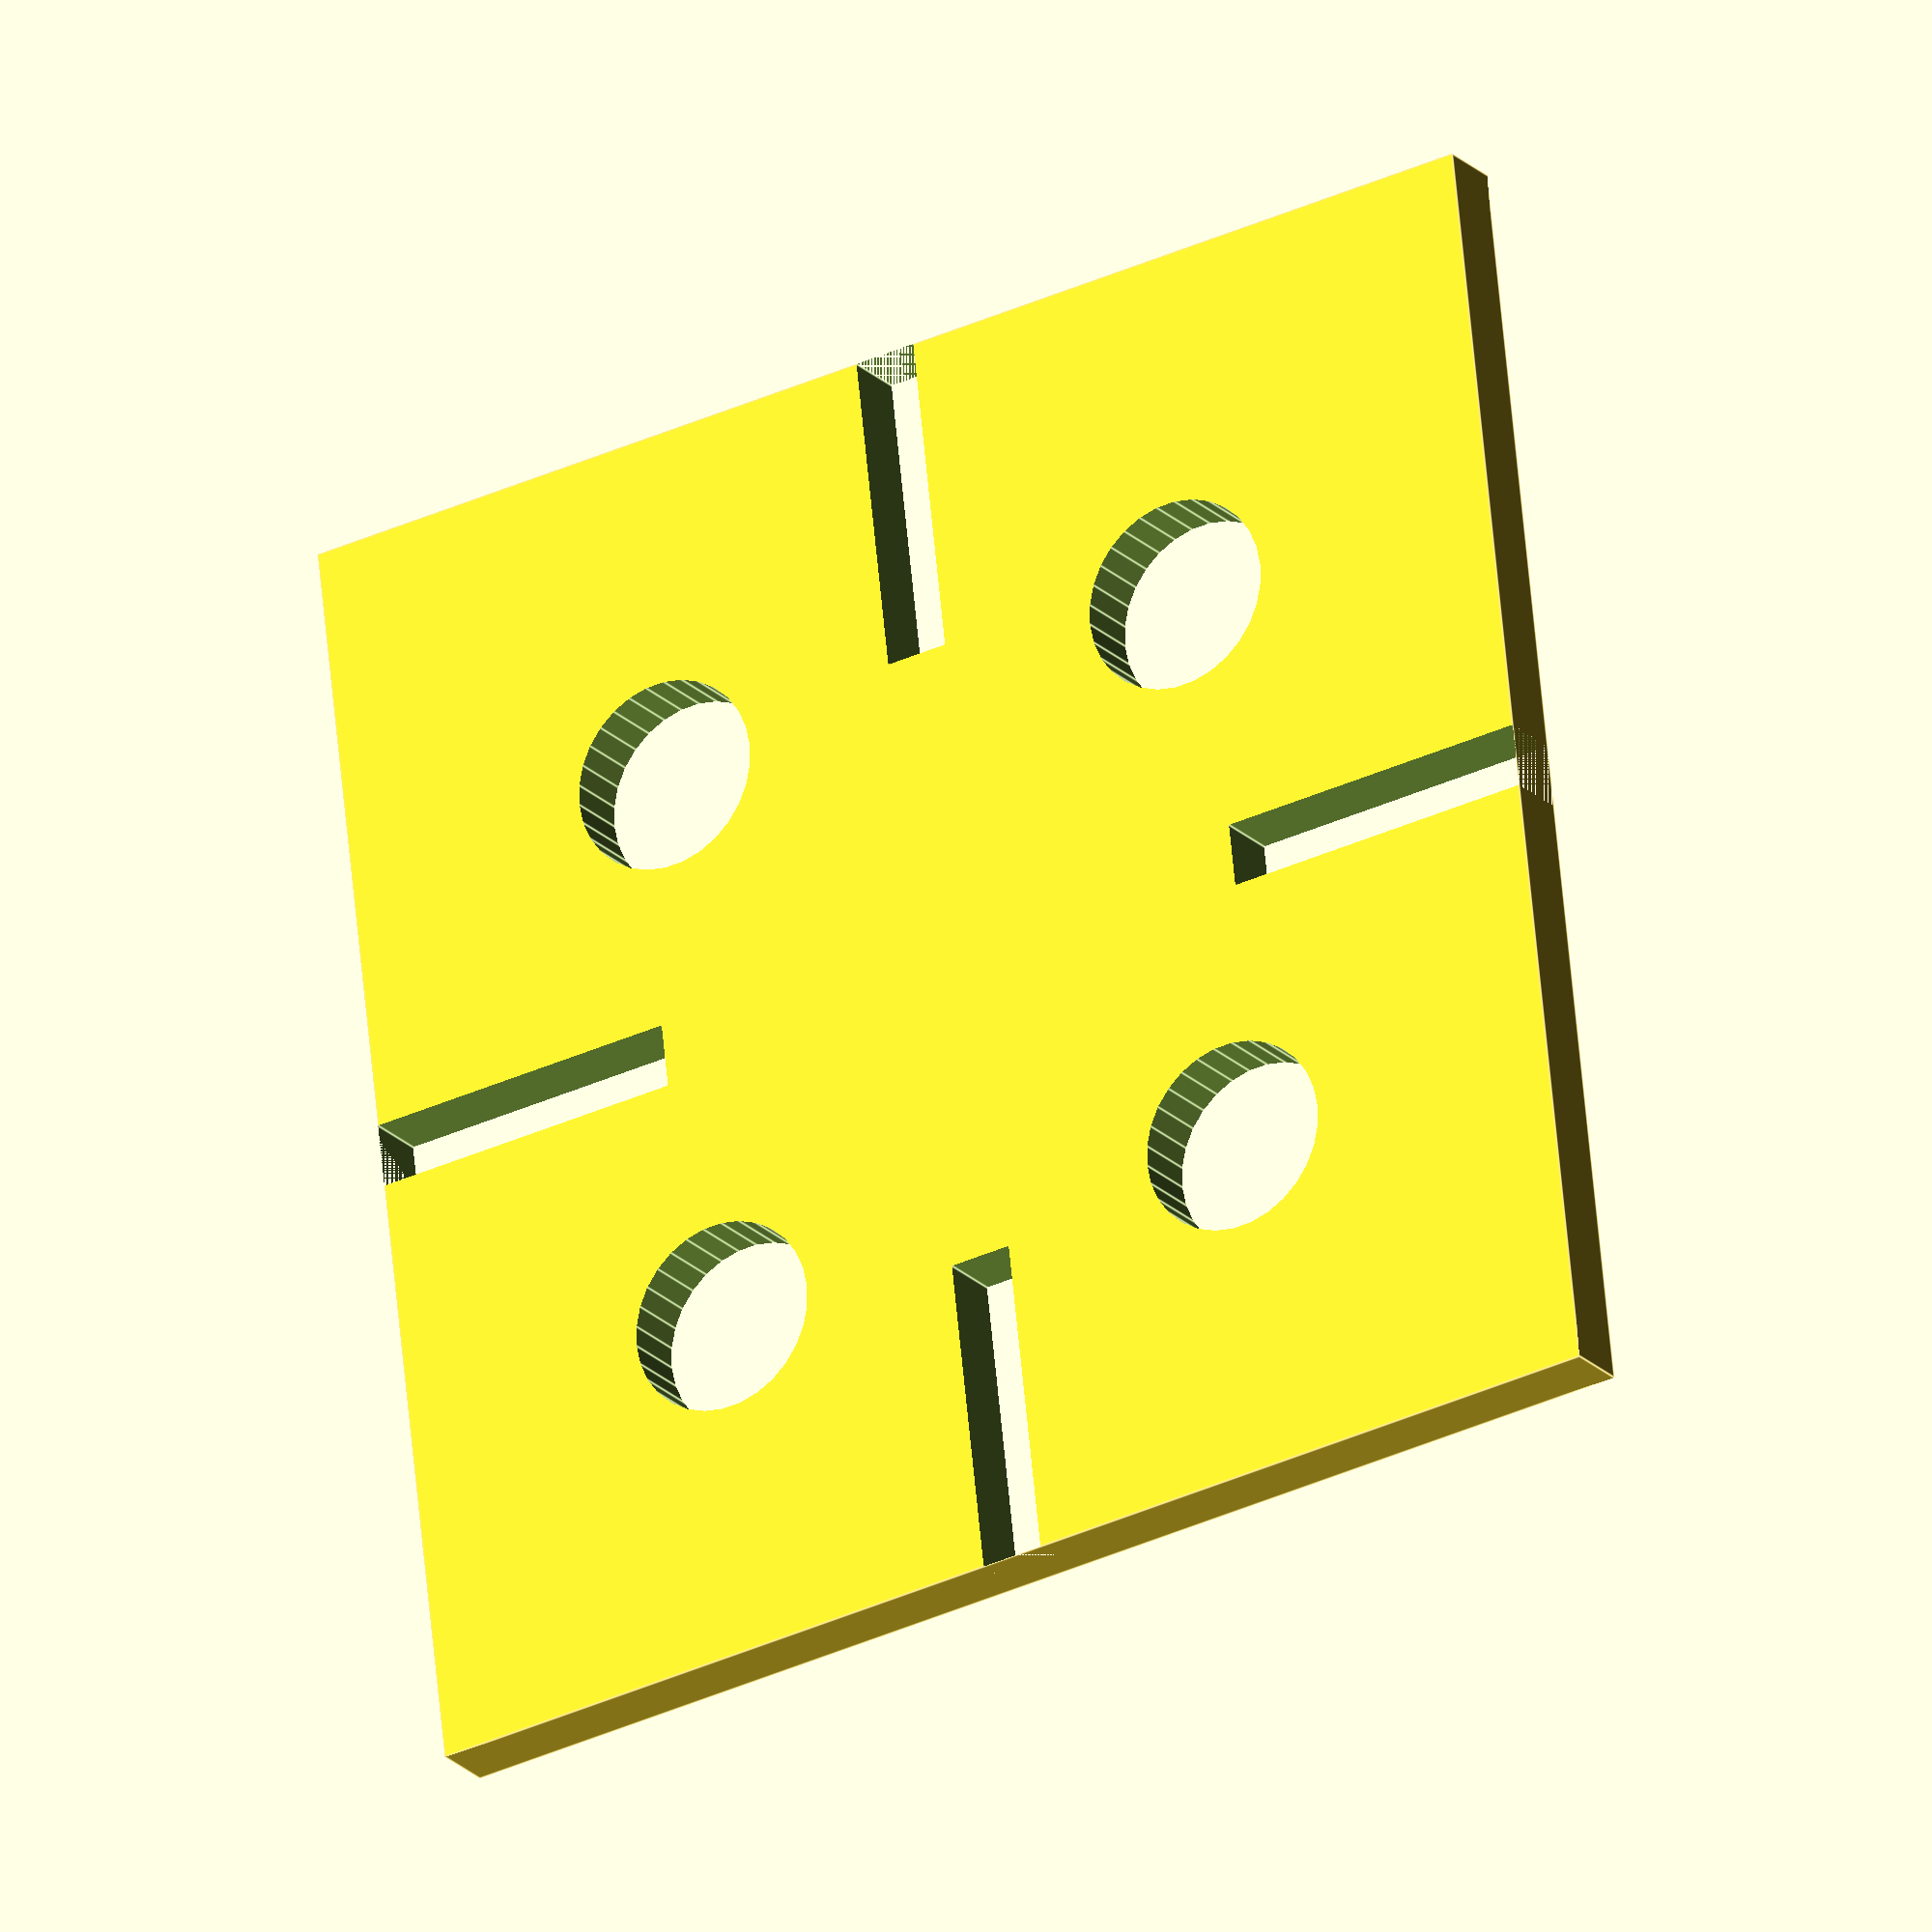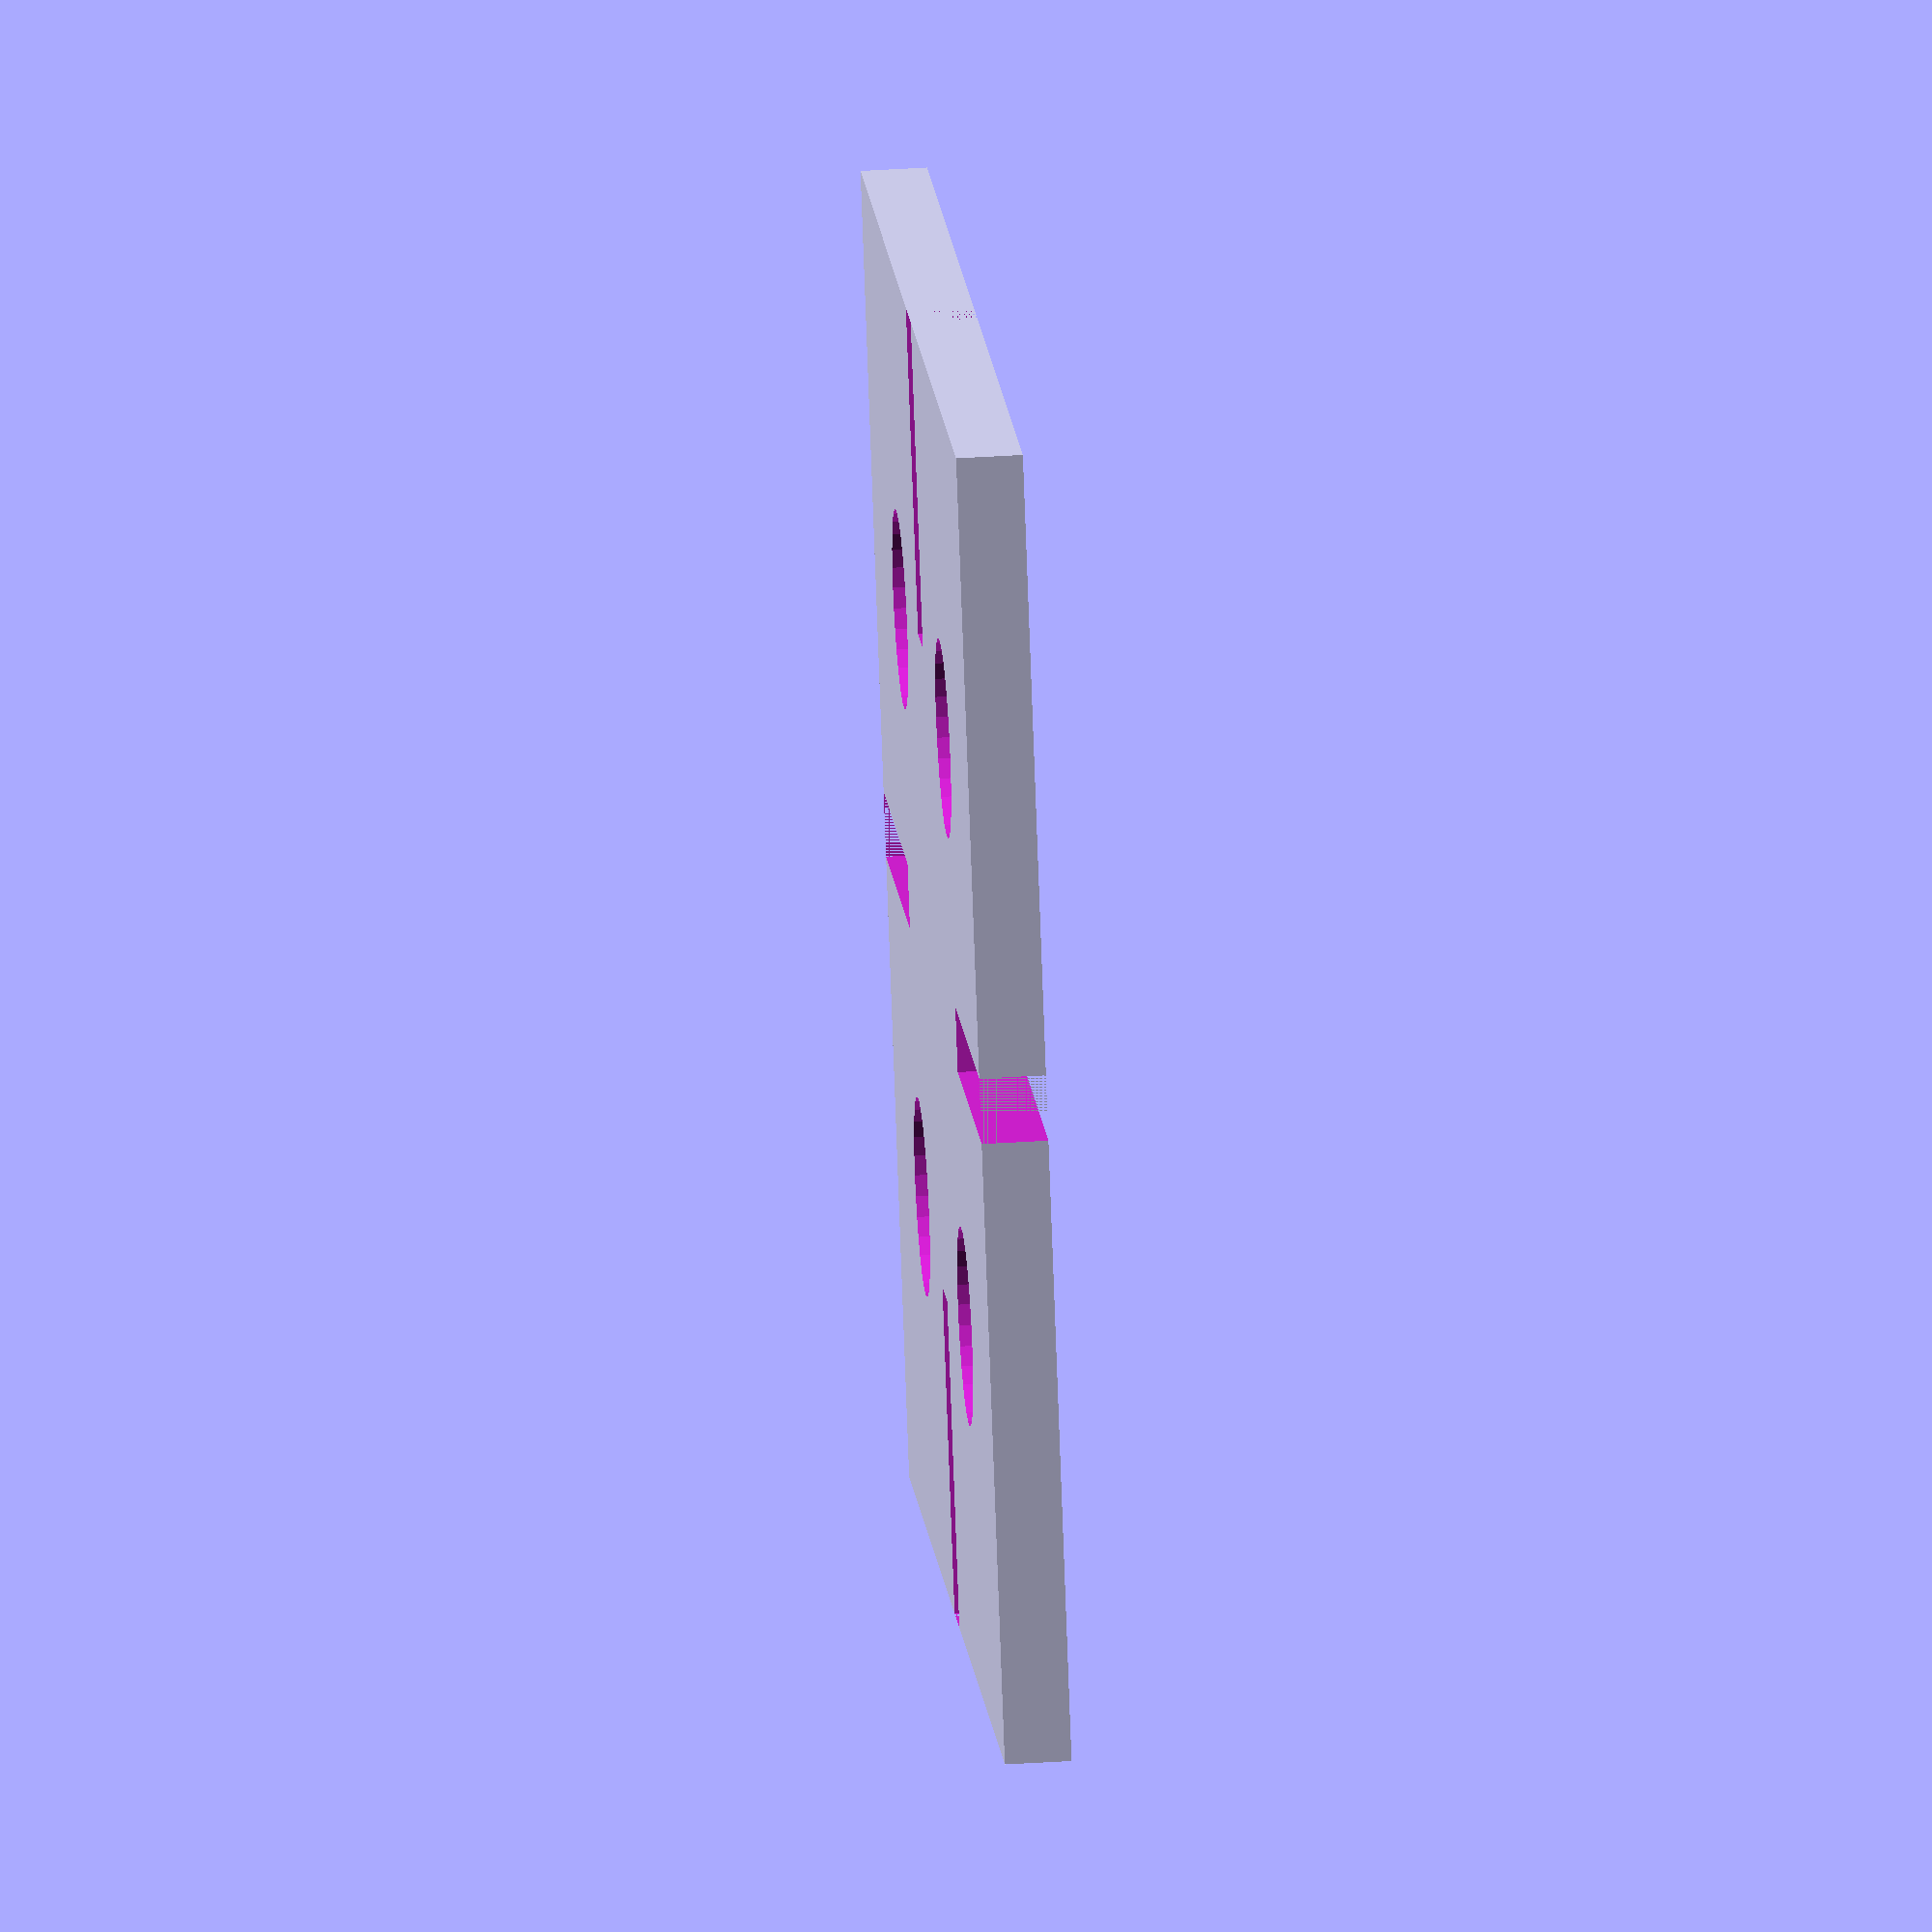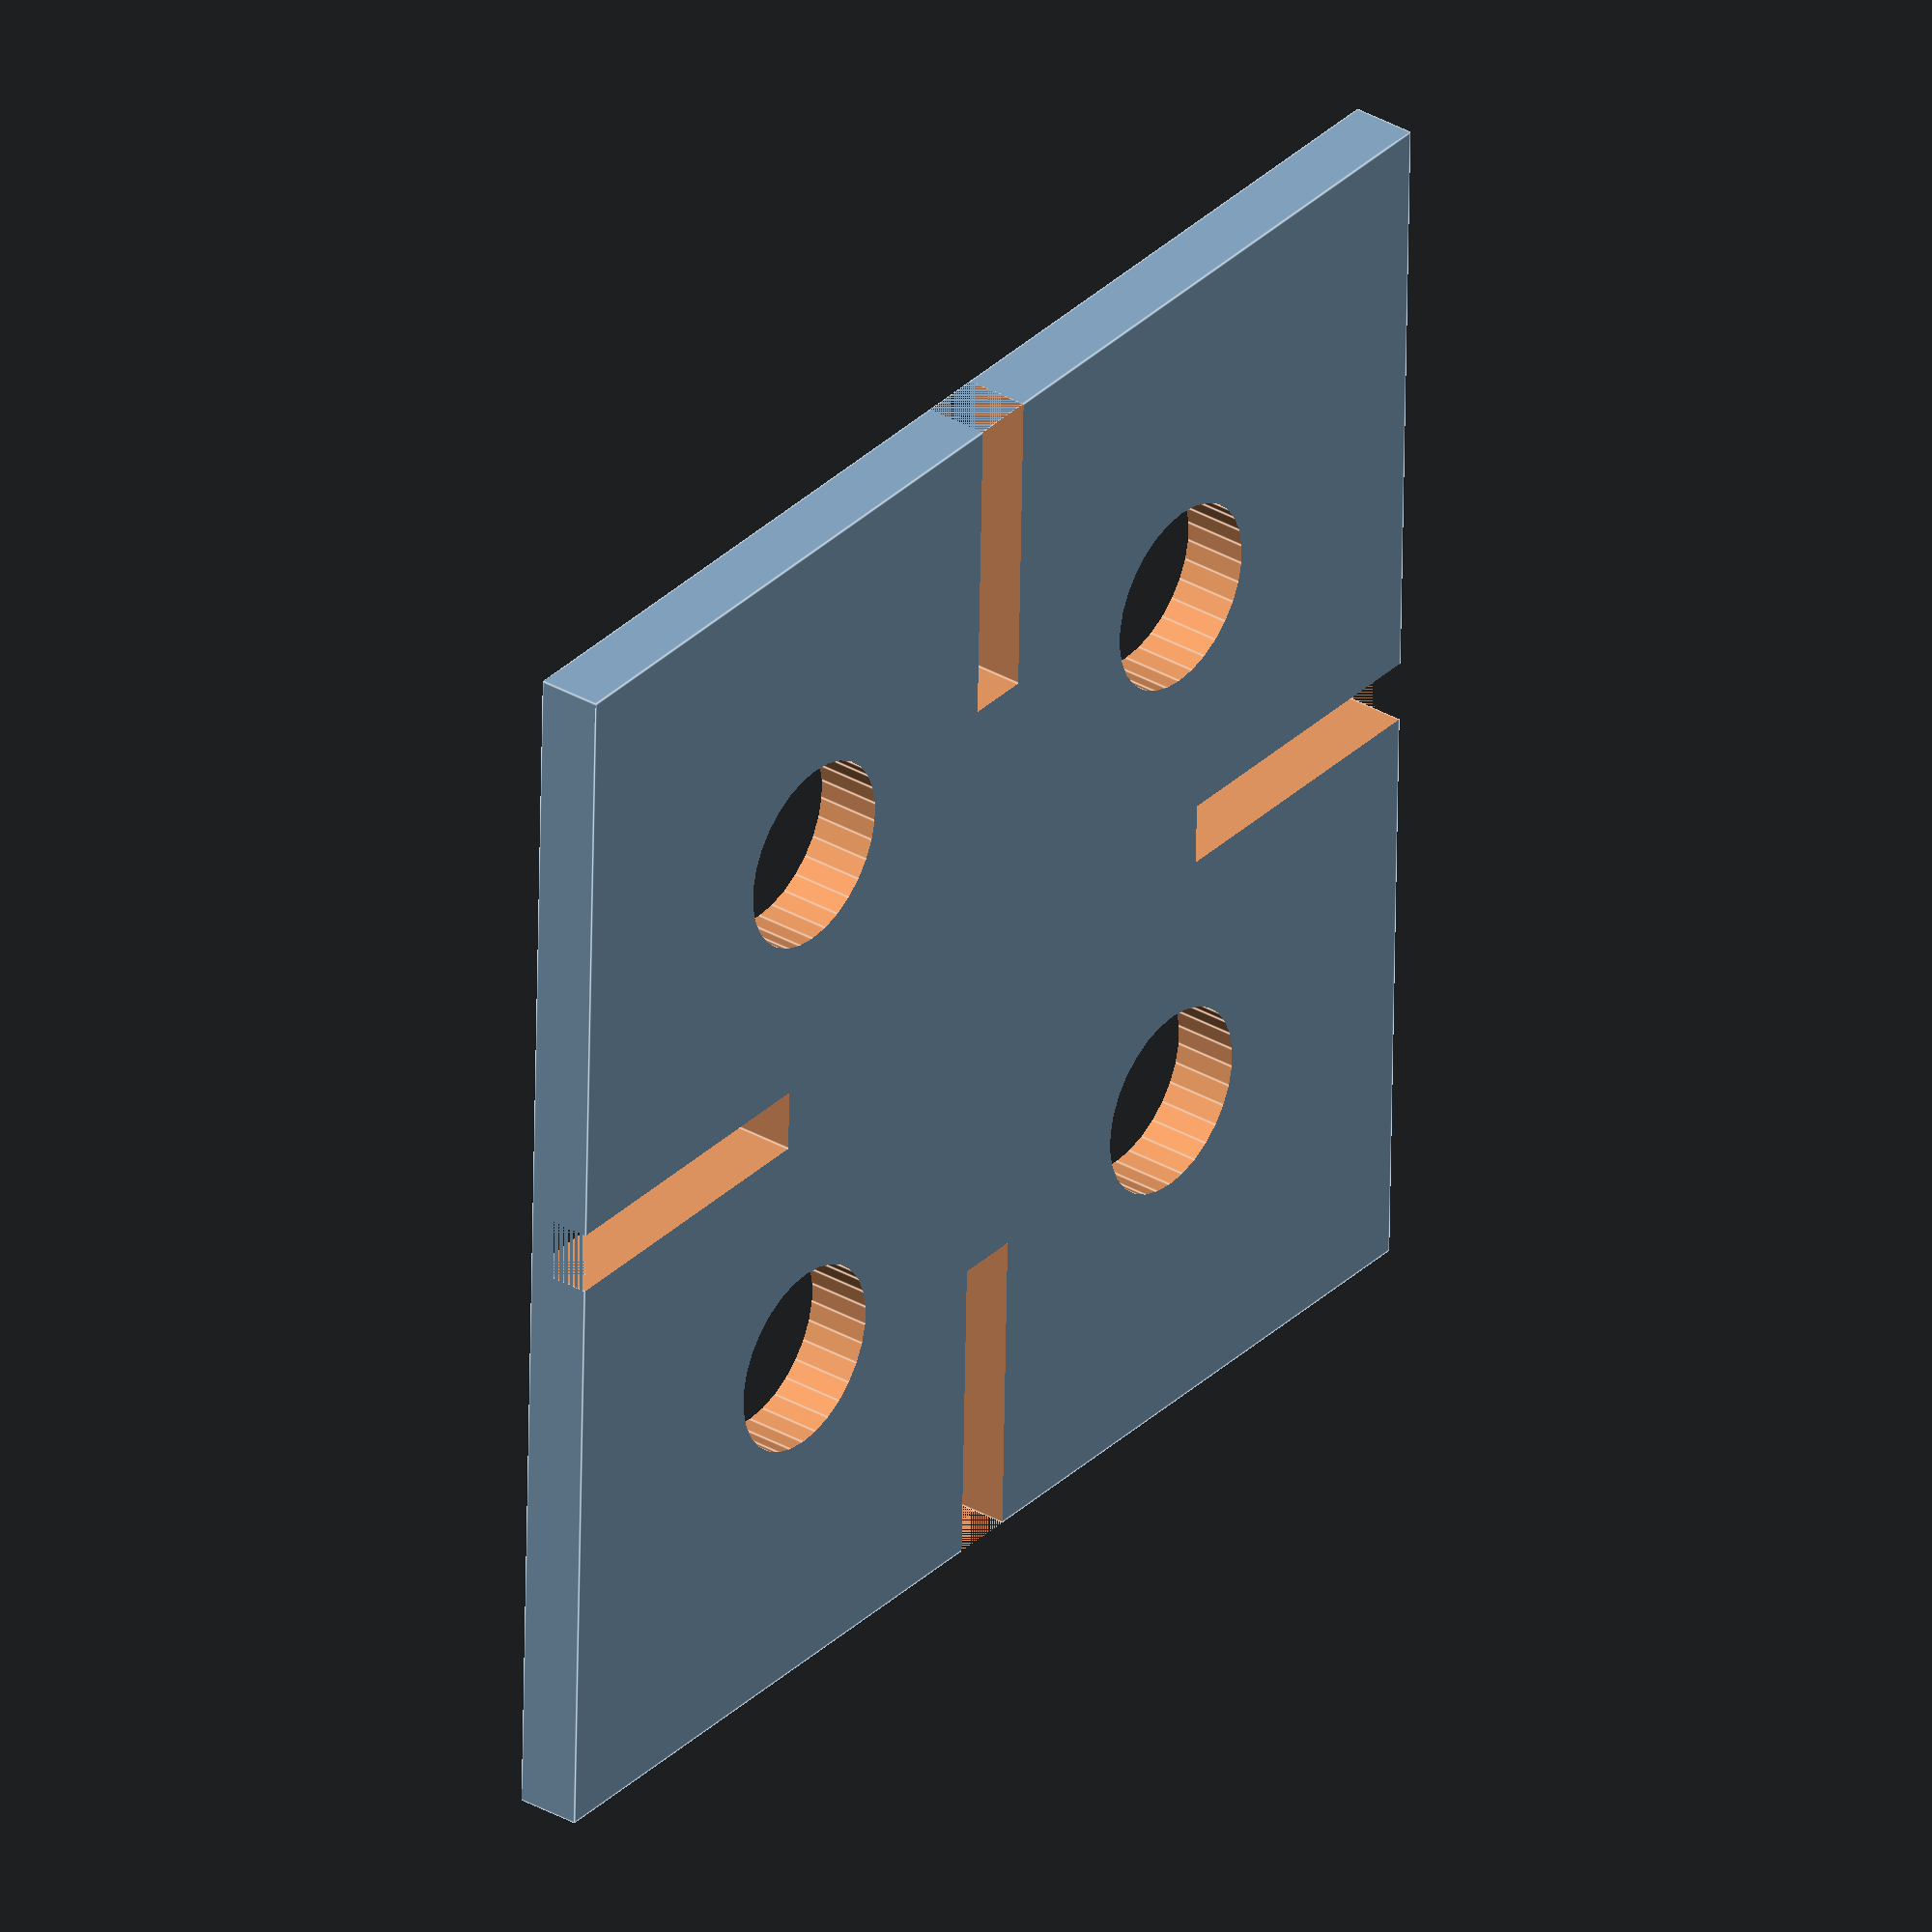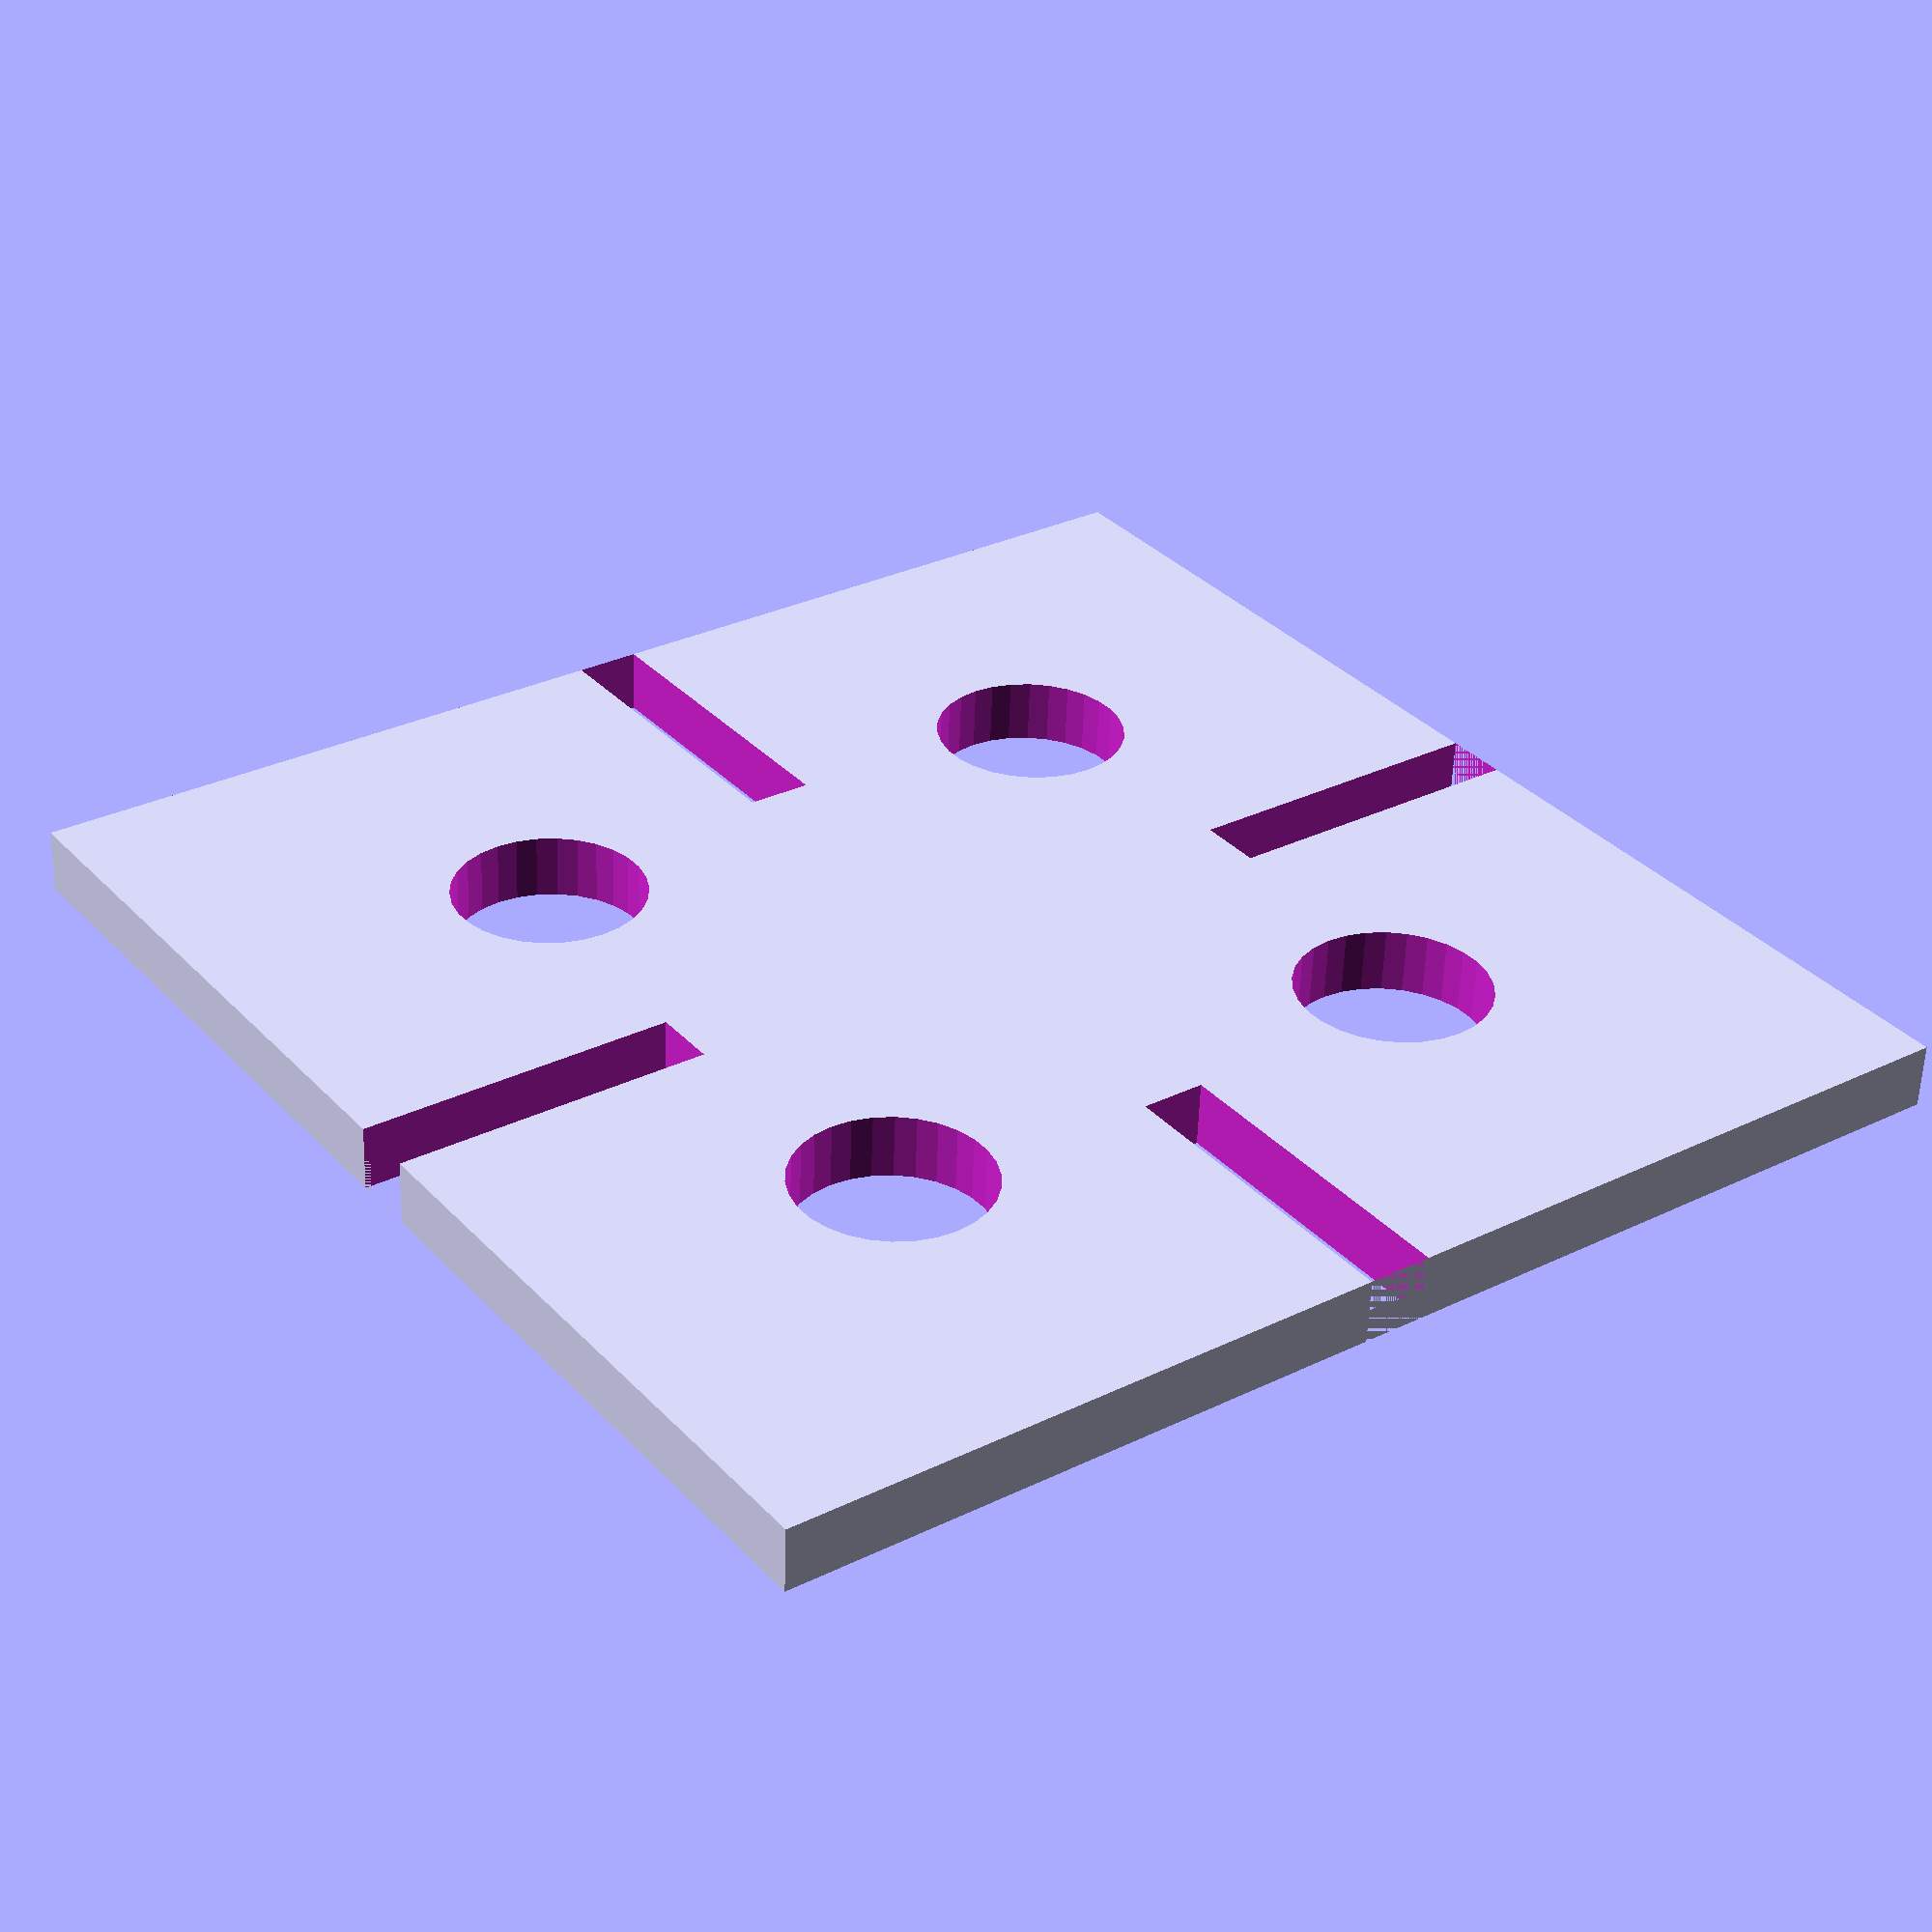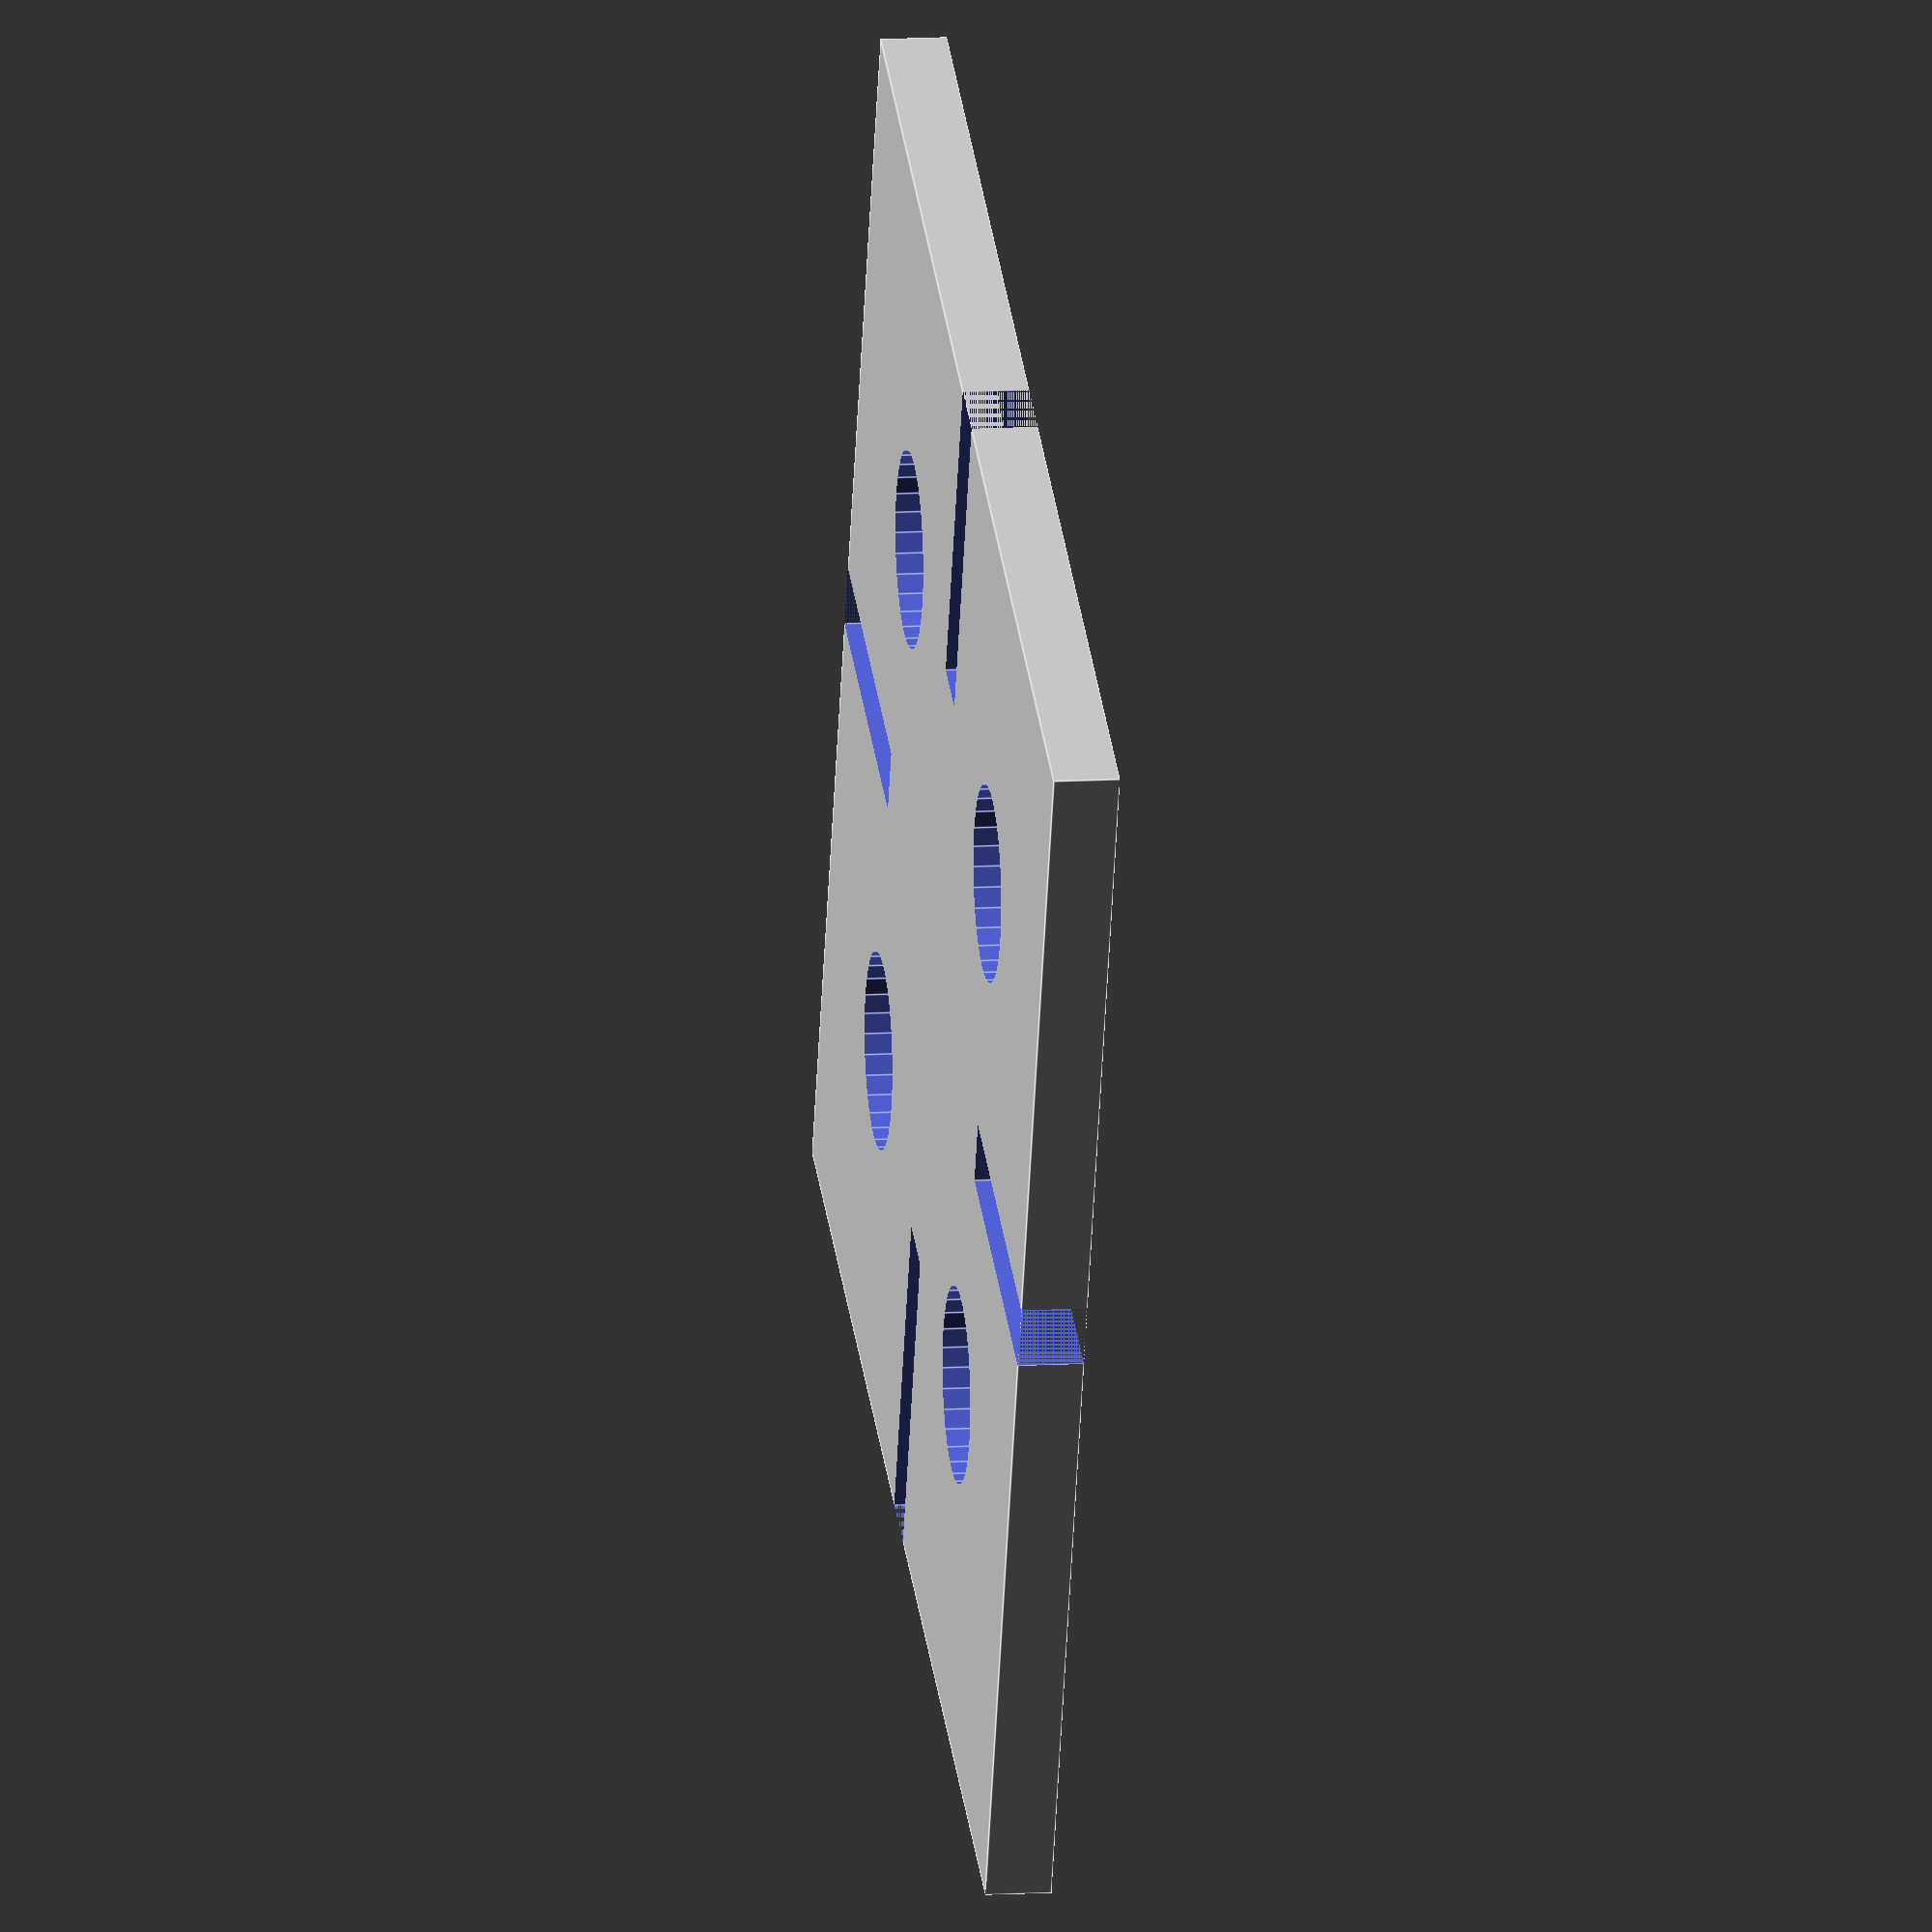
<openscad>
hole_size = 3.0;
base = [20,20,1];
slot = [5,1,2];

$fn = 30;
difference() {
    cube(base, center=true);
    for(i = [-4.5, 4.5]) {
        for(j = [-4.5, 4.5]) {
            translate([i,j,0]) cylinder(d=hole_size, h=10, center=true);
        }
    }
    for(theta = [0, 90, 180, 270]) {
        rotate([0,0,theta]) translate([base[0]/2-slot[0]/2,0,0]) cube(slot, center=true);
    }
}
</openscad>
<views>
elev=202.2 azim=353.6 roll=148.5 proj=o view=edges
elev=140.5 azim=27.0 roll=274.6 proj=o view=wireframe
elev=145.5 azim=88.5 roll=52.5 proj=o view=edges
elev=57.5 azim=54.2 roll=358.1 proj=p view=solid
elev=167.8 azim=158.4 roll=278.0 proj=o view=edges
</views>
